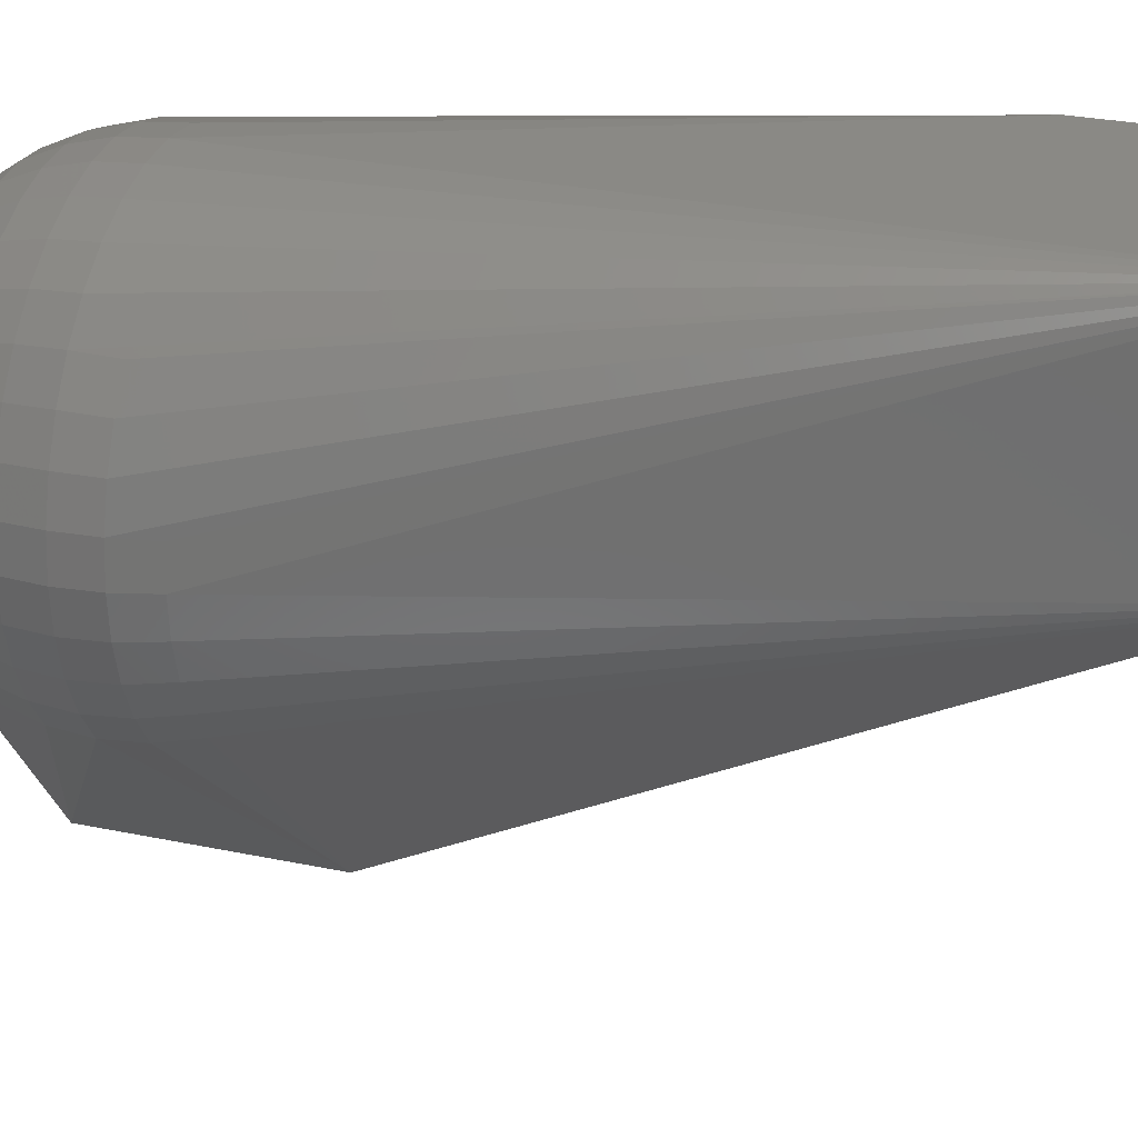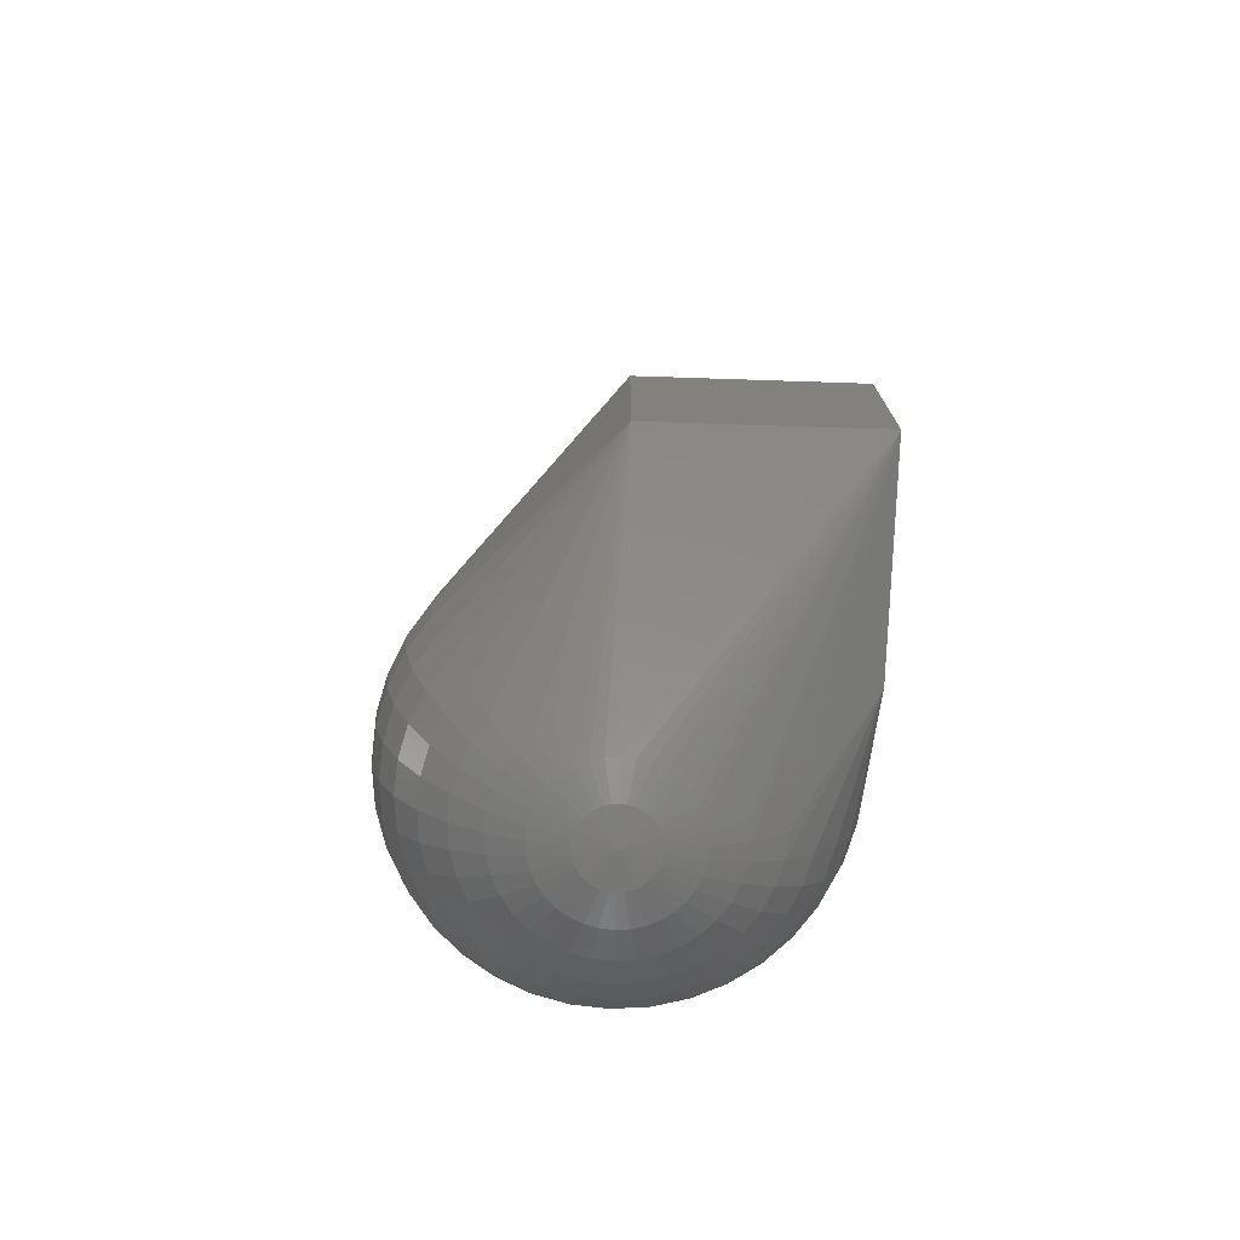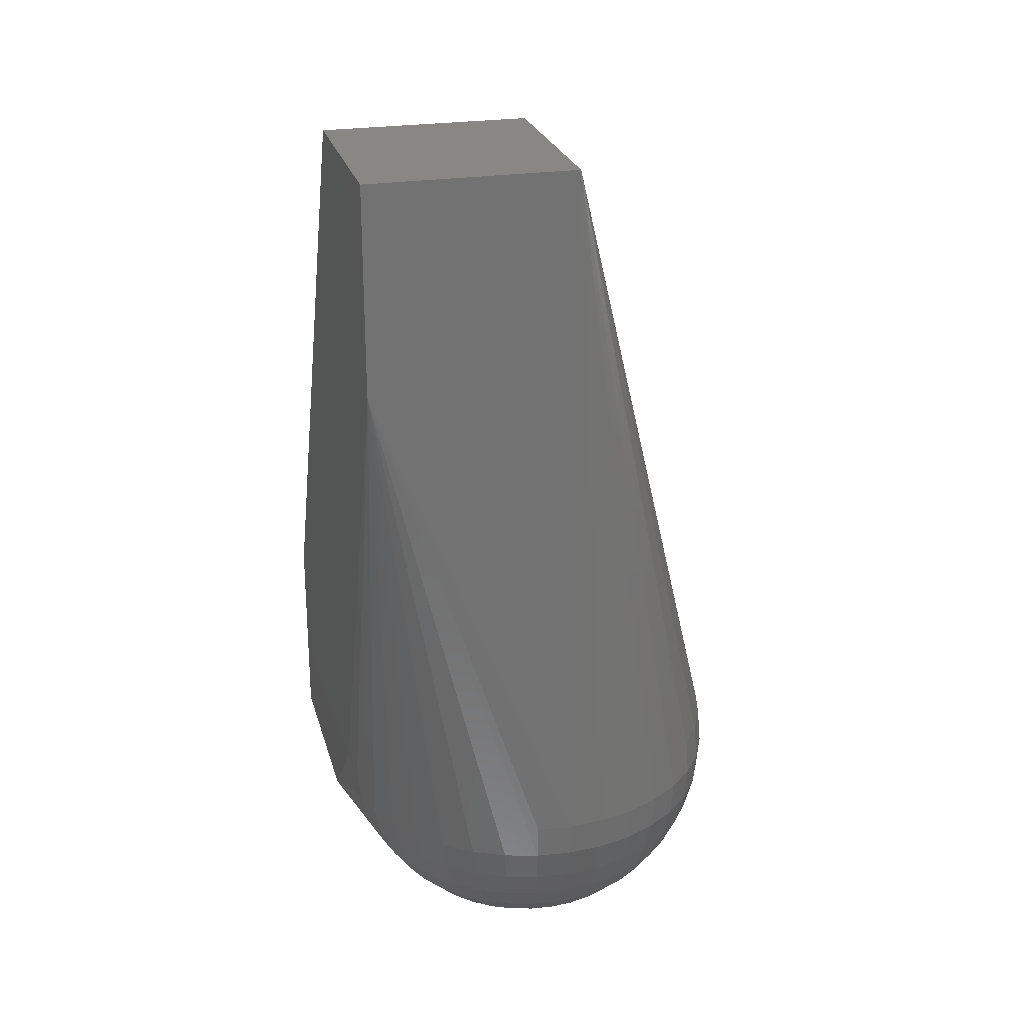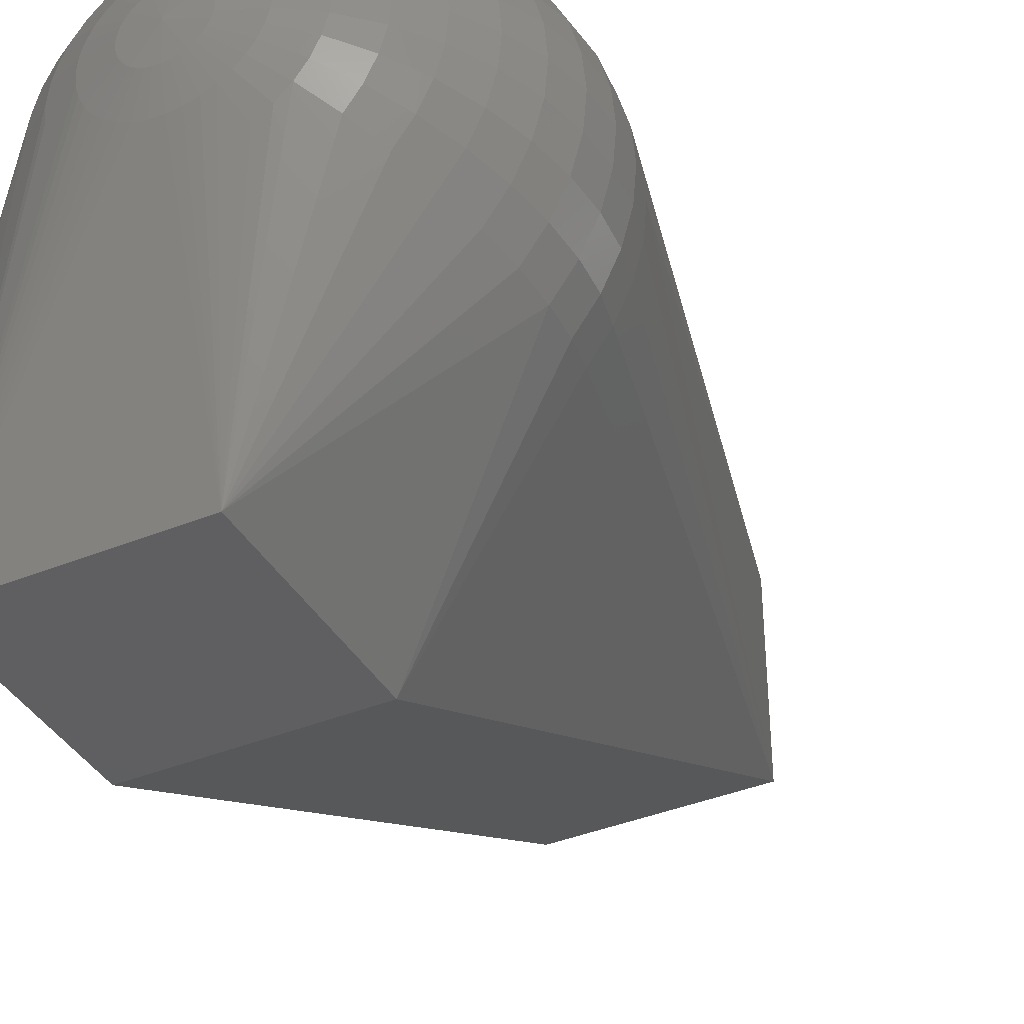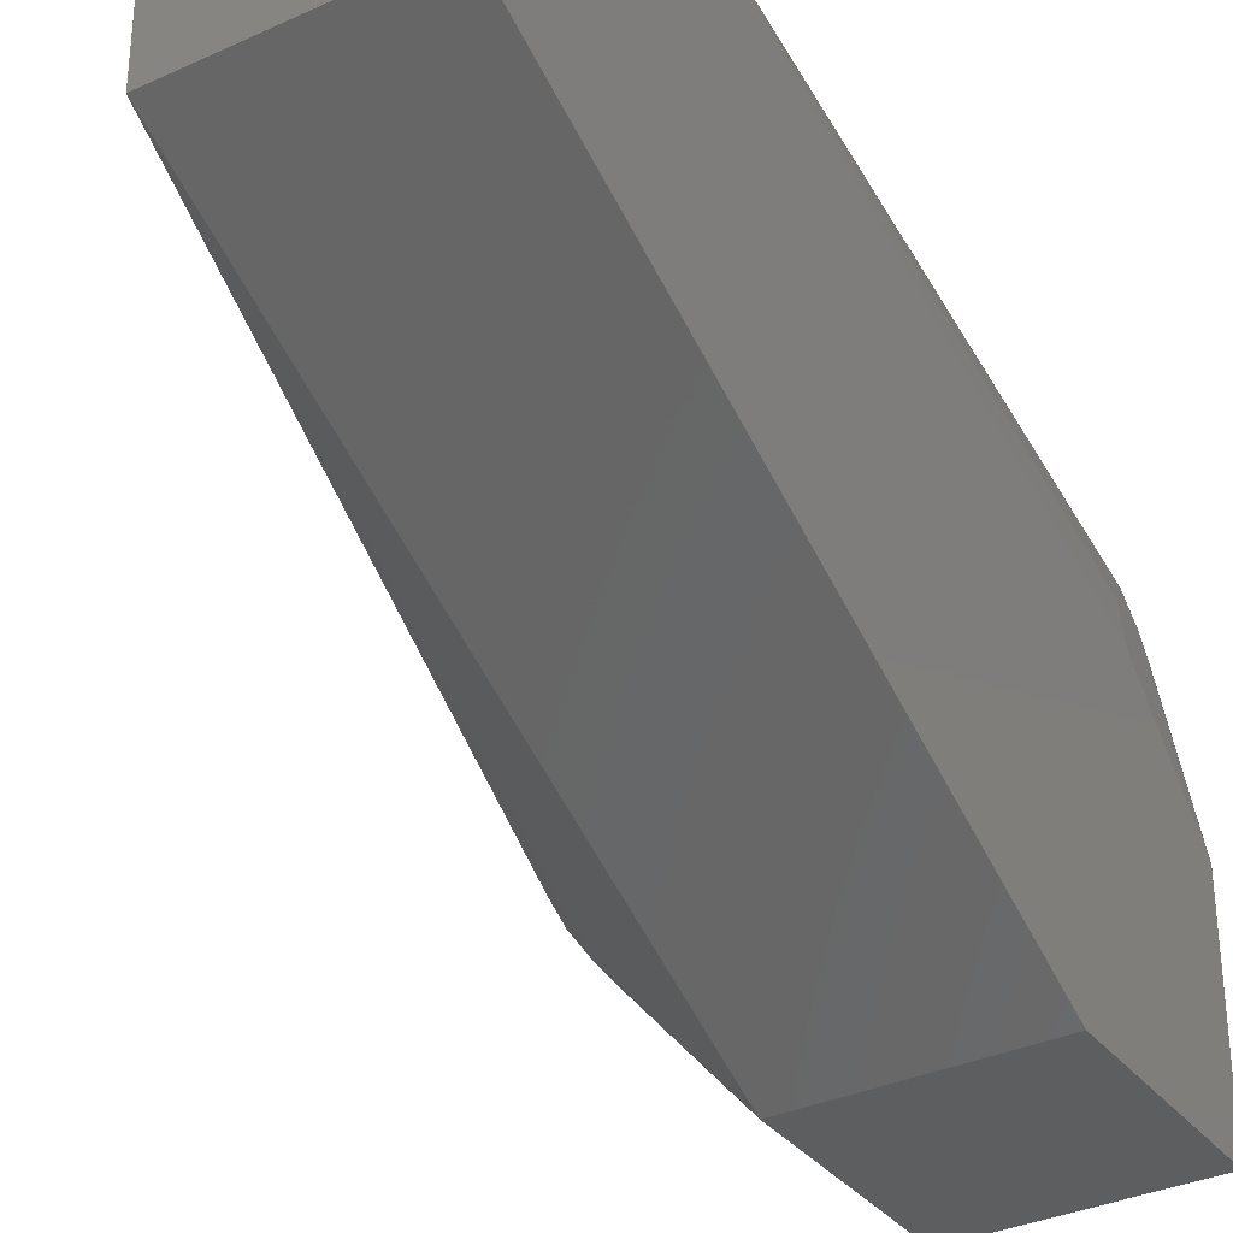
<metadata>
{"format":"stl","ext":"stl","renderer":"f3d","projection":"perspective","resolution":1024,"background":"white","views":[{"elev":28.2,"azim":-72.3,"up":"+Y"},{"elev":-74.5,"azim":-1.9,"up":"+Z"},{"elev":25.0,"azim":165.7,"up":"+Z"},{"elev":-38.8,"azim":-152.8,"up":"+Y"},{"elev":-33.9,"azim":32.0,"up":"+Y"}]}
</metadata>
<code>
# stl→obj: 252 verts, 500 faces
v 0 -1.25 -0.75
v 1 -1.25 -0.75
v 1 0.25 2.25
v 0 0.25 2.25
v 1 1.25 2.25
v 0 1.25 2.25
v 1 1.25 1.25
v 0 1.25 -1.25
v -0.766 -0.3928 -1.25
v 0 -1.25 -1.75
v -0.7198 -0.354 -0.908
v 1 -1.25 -1.75
v 0.6428 0.25 -2.016
v 1 -0.25 -1.75
v -0.5 1.116 -1.25
v -0.342 1.19 -1.25
v -0.1736 1.235 -1.25
v 0.1736 1.235 -1.25
v -0.6428 1.016 -1.25
v -0.8138 -0.2198 -0.908
v -0.883 -0.07139 -0.908
v -0.9254 0.08682 -0.908
v -0.7544 -0.383 -1.424
v -0.7544 -0.383 -1.076
v -0.8529 -0.2424 -1.076
v 1 0.25 -1.25
v 0.9848 0.4237 -1.25
v 0.9698 0.421 -1.424
v -0.4924 1.103 -1.424
v -0.633 1.004 -1.424
v -0.9254 0.5868 -1.076
v -0.8529 0.7424 -1.076
v -0.7198 -0.354 -1.592
v 0.8529 0.7424 -1.424
v 0.7544 0.883 -1.424
v 0.9254 0.4132 -1.592
v 0.4924 0.1632 -2.116
v 0.3368 0.1906 -2.19
v -0.3368 1.175 -1.424
v 0.171 1.22 -1.424
v 0 1.235 -1.424
v -0.3214 -0.133 -2.116
v -0.383 -0.07139 -2.116
v -0.883 -0.07139 -1.592
v -0.8138 -0.0462 -1.75
v -0.75 -0.183 -1.75
v -0.8138 -0.2198 -1.592
v -0.766 0.8928 -1.25
v -0.7544 0.883 -1.424
v -0.604 0.9698 -1.592
v -0.4698 1.064 -1.592
v 0.9254 0.5868 -1.424
v 0.883 0.5714 -1.592
v 0.8529 0.4004 -1.75
v 0.7544 0.383 -1.893
v 0.7198 0.512 -1.893
v 0.8138 0.5462 -1.75
v 0.633 0.3616 -2.016
v 0.8138 0.7198 -1.592
v 0.7198 0.854 -1.592
v 0.633 1.004 -1.424
v 0.4924 1.103 -1.424
v -0.4924 -0.1632 -2.016
v 0.3368 1.175 -1.424
v -0.171 1.22 -1.424
v -0.25 -0.183 -2.116
v -0.171 -0.0462 -2.19
v -0.3214 1.133 -1.592
v -0.9397 0.25 -0.908
v -0.9254 0.4132 -0.908
v -0.9698 0.421 -1.076
v -0.866 0.25 -1.75
v -0.9397 0.25 -1.592
v -0.9254 0.4132 -1.592
v -0.8529 0.4004 -1.75
v -0.766 0.25 -1.893
v -0.7544 0.117 -1.893
v -0.8529 0.09962 -1.75
v -0.7544 0.883 -1.076
v -0.866 0.75 -1.25
v -0.8138 0.5462 -1.75
v -0.883 0.5714 -1.592
v -0.7198 0.854 -1.592
v -0.5567 0.9134 -1.75
v -0.6634 0.8067 -1.75
v -0.8529 0.7424 -1.424
v -0.8138 0.7198 -1.592
v 0.75 0.683 -1.75
v 0.6634 0.8067 -1.75
v -0.5868 -0.2424 -1.893
v -0.4698 0.07899 -2.116
v -0.4924 0.1632 -2.116
v -0.3368 0.1906 -2.19
v -0.3214 0.133 -2.19
v -0.5 0.25 -2.116
v -0.6428 0.25 -2.016
v -0.633 0.3616 -2.016
v -0.4924 0.3368 -2.116
v -0.03015 0.07899 -2.235
v -0.05939 0.08682 -2.235
v 0 0.25 -2.25
v -0.117 -0.07139 -2.19
v -0.05939 -0.08682 -2.19
v 0.05939 -0.08682 -2.19
v 0.117 -0.07139 -2.19
v 0.171 -0.0462 -2.19
v 0.2198 -0.012 -2.19
v -0.1632 1.175 -1.592
v 0 1.19 -1.592
v -0.433 1 -1.75
v -0.2962 1.064 -1.75
v -0.866 -0.25 -1.25
v -0.9254 0.08682 -1.592
v -0.633 0.1384 -2.016
v -0.604 0.03015 -2.016
v -0.7198 -0.012 -1.893
v -0.75 0.683 -1.75
v -0.9254 0.5868 -1.424
v 0.6634 0.633 -1.893
v 0.5868 0.7424 -1.893
v -0.6634 -0.3067 -1.75
v -0.1736 0.25 -2.235
v -0.171 0.2198 -2.235
v -0.171 0.2802 -2.235
v -0.4698 0.421 -2.116
v -0.604 0.4698 -2.016
v -0.7544 0.383 -1.893
v -0.7198 0.512 -1.893
v -0.433 0 -2.116
v -0.5567 -0.07139 -2.016
v -0.342 0.25 -2.19
v -0.3368 0.3094 -2.19
v -0.2198 -0.012 -2.19
v -0.262 0.03015 -2.19
v -0.08682 0.09962 -2.235
v -0.1116 0.117 -2.235
v 0 -0.09202 -2.19
v 0.3214 0.133 -2.19
v 0.2962 0.07899 -2.19
v -0.8529 -0.2424 -1.424
v -0.9254 -0.08682 -1.424
v -0.9848 0.25 -1.076
v -0.9254 -0.08682 -1.076
v -0.6634 -0.133 -1.893
v -0.6634 0.633 -1.893
v -0.9397 0.592 -1.25
v -0.9848 0.4237 -1.25
v 0.5 0.25 -2.116
v 0.4924 0.3368 -2.116
v 0.604 0.4698 -2.016
v 0.4698 0.421 -2.116
v 0.5567 0.5714 -2.016
v -0.1504 1.103 -1.75
v 0 1.116 -1.75
v -0.262 0.9698 -1.893
v -0.133 1.004 -1.893
v 0 1.016 -1.893
v 0.08682 0.4004 -2.235
v 0.05939 0.4132 -2.235
v 0.03015 0.421 -2.235
v -0.1632 0.3094 -2.235
v -0.3214 0.367 -2.19
v -0.433 0.5 -2.116
v -0.2962 0.421 -2.19
v -0.1632 0.1906 -2.235
v -0.1504 0.1632 -2.235
v -0.133 0.1384 -2.235
v -0.2962 0.07899 -2.19
v 0 0.07635 -2.235
v 0.03015 0.07899 -2.235
v 0.1736 0.25 -2.235
v 0.171 0.2802 -2.235
v 0.1632 0.3094 -2.235
v 0.262 0.03015 -2.19
v 0.1504 0.1632 -2.235
v 0.1632 0.1906 -2.235
v 0.133 0.1384 -2.235
v -1 0.25 -1.25
v -0.9698 0.07899 -1.424
v -0.9848 0.07635 -1.25
v -0.9848 0.25 -1.424
v -0.9698 0.421 -1.424
v -0.9397 -0.09202 -1.25
v -0.9698 0.07899 -1.076
v -0.5567 0.5714 -2.016
v 0.3368 0.3094 -2.19
v 0.3214 0.367 -2.19
v 0.4924 0.6632 -2.016
v 0.4132 0.7424 -2.016
v 0.4924 0.8368 -1.893
v -0.5868 0.7424 -1.893
v -0.4924 0.8368 -1.893
v -0.4132 0.7424 -2.016
v -0.4924 0.6632 -2.016
v -0.383 0.9134 -1.893
v -0.3214 0.8067 -2.016
v 0.604 0.9698 -1.592
v 0.4698 1.064 -1.592
v 0.1632 1.175 -1.592
v 0.1504 1.103 -1.75
v 0.133 1.004 -1.893
v 0.262 0.9698 -1.893
v 0.2198 0.854 -2.016
v 0.1116 0.883 -2.016
v 0.2962 1.064 -1.75
v -0.2198 0.854 -2.016
v -0.1116 0.883 -2.016
v -0.171 0.7198 -2.116
v -0.25 0.683 -2.116
v -0.08682 0.7424 -2.116
v 0 0.8928 -2.016
v 0.08682 0.7424 -2.116
v 0 0.75 -2.116
v 0.1116 0.383 -2.235
v 0.133 0.3616 -2.235
v -0.1504 0.3368 -2.235
v -0.133 0.3616 -2.235
v -0.262 0.4698 -2.19
v 0.171 0.2198 -2.235
v 0.1504 0.3368 -2.235
v 0.1116 0.117 -2.235
v 0.08682 0.09962 -2.235
v 0.05939 0.08682 -2.235
v 0.342 0.25 -2.19
v 0.433 0.5 -2.116
v 0.383 0.5714 -2.116
v 0.3214 0.633 -2.116
v 0.3214 0.8067 -2.016
v 0.25 0.683 -2.116
v 0.383 0.9134 -1.893
v 0.5567 0.9134 -1.75
v 0.3214 1.133 -1.592
v 0.171 0.5462 -2.19
v 0.117 0.5714 -2.19
v 0.2198 0.512 -2.19
v 0.171 0.7198 -2.116
v -0.1116 0.383 -2.235
v -0.08682 0.4004 -2.235
v -0.2198 0.512 -2.19
v -0.383 0.5714 -2.116
v 0.2962 0.421 -2.19
v 0.433 1 -1.75
v 0 0.4237 -2.235
v -0.03015 0.421 -2.235
v 0.05939 0.5868 -2.19
v 0 0.592 -2.19
v -0.3214 0.633 -2.116
v 0.262 0.4698 -2.19
v -0.05939 0.5868 -2.19
v -0.117 0.5714 -2.19
v -0.171 0.5462 -2.19
v -0.05939 0.4132 -2.235
f 1 2 3
f 1 3 4
f 5 6 4
f 5 4 3
f 5 7 8
f 5 8 6
f 9 10 1
f 11 1 4
f 12 2 1
f 12 1 10
f 13 14 12
f 15 6 16
f 17 16 6
f 17 6 8
f 18 8 7
f 19 6 15
f 20 4 21
f 20 11 4
f 22 21 4
f 23 10 9
f 24 1 11
f 24 11 20
f 24 20 25
f 24 9 1
f 26 27 7
f 26 7 5
f 26 5 3
f 26 3 2
f 26 2 12
f 26 12 14
f 28 7 27
f 28 27 26
f 28 26 14
f 29 30 19
f 29 19 15
f 31 6 32
f 33 10 23
f 34 35 7
f 36 28 14
f 37 12 38
f 39 29 15
f 39 15 16
f 40 18 7
f 41 8 18
f 41 18 40
f 42 10 43
f 44 45 46
f 44 46 47
f 48 19 30
f 48 30 49
f 48 6 19
f 50 30 29
f 50 29 51
f 52 7 28
f 52 28 36
f 52 36 53
f 52 34 7
f 54 14 55
f 54 55 56
f 54 56 57
f 54 57 53
f 54 53 36
f 54 36 14
f 58 55 14
f 58 14 13
f 59 60 35
f 59 35 34
f 59 34 52
f 59 52 53
f 61 62 7
f 61 7 35
f 63 43 10
f 64 7 62
f 64 40 7
f 65 39 16
f 65 16 17
f 65 17 8
f 65 8 41
f 66 10 42
f 66 67 10
f 68 51 29
f 68 29 39
f 69 22 4
f 69 4 6
f 69 6 70
f 71 70 6
f 71 6 31
f 72 73 74
f 72 74 75
f 72 76 77
f 72 77 78
f 79 6 48
f 79 48 80
f 79 80 32
f 79 32 6
f 81 75 74
f 81 74 82
f 83 50 84
f 83 84 85
f 83 49 30
f 83 30 50
f 86 80 48
f 86 48 49
f 86 49 83
f 86 83 87
f 88 89 60
f 88 60 59
f 88 59 53
f 88 53 57
f 90 63 10
f 91 92 93
f 91 93 94
f 95 96 97
f 95 97 98
f 99 100 101
f 102 100 99
f 102 99 103
f 102 103 10
f 102 10 67
f 104 105 12
f 106 107 12
f 106 12 105
f 108 68 39
f 108 39 65
f 108 65 41
f 108 41 109
f 110 84 50
f 110 50 51
f 110 51 68
f 110 68 111
f 112 9 24
f 112 24 25
f 113 73 72
f 113 72 78
f 113 78 45
f 113 45 44
f 114 77 76
f 114 76 96
f 114 96 95
f 114 95 92
f 114 92 91
f 114 91 115
f 116 45 78
f 116 78 77
f 116 77 114
f 116 114 115
f 117 81 82
f 117 82 87
f 117 87 83
f 117 83 85
f 118 86 87
f 118 87 82
f 119 120 89
f 119 89 88
f 119 88 57
f 119 57 56
f 121 90 10
f 121 10 33
f 121 33 47
f 121 47 46
f 122 101 123
f 122 124 101
f 125 98 97
f 125 97 126
f 127 128 126
f 127 126 97
f 127 97 96
f 127 96 76
f 127 76 72
f 127 72 75
f 127 75 81
f 127 81 128
f 129 130 115
f 129 115 91
f 129 43 63
f 129 63 130
f 131 93 92
f 131 92 95
f 131 95 98
f 131 98 132
f 131 132 124
f 131 124 122
f 131 122 123
f 131 123 93
f 133 67 66
f 133 66 42
f 133 42 43
f 133 43 134
f 135 100 102
f 135 102 67
f 135 67 133
f 135 133 136
f 135 136 101
f 135 101 100
f 137 104 12
f 137 12 10
f 137 10 103
f 138 38 12
f 138 12 139
f 140 23 9
f 140 9 112
f 140 141 44
f 140 44 47
f 140 47 33
f 140 33 23
f 142 69 70
f 142 70 71
f 143 25 20
f 143 20 21
f 144 90 121
f 144 121 46
f 144 46 45
f 144 45 116
f 144 116 115
f 144 115 130
f 144 130 63
f 144 63 90
f 145 128 81
f 145 81 117
f 146 80 86
f 146 86 118
f 146 147 71
f 146 71 31
f 146 31 32
f 146 32 80
f 148 149 58
f 148 58 13
f 148 13 12
f 148 12 37
f 150 58 149
f 150 149 151
f 150 152 119
f 150 119 56
f 150 56 55
f 150 55 58
f 153 111 68
f 153 68 108
f 153 108 109
f 153 109 154
f 155 111 153
f 155 153 156
f 157 156 153
f 157 153 154
f 158 101 159
f 160 159 101
f 161 101 124
f 162 132 98
f 162 98 125
f 162 125 163
f 162 163 164
f 162 161 124
f 162 124 132
f 165 101 166
f 165 94 93
f 165 93 123
f 165 123 101
f 167 136 133
f 167 133 134
f 167 166 101
f 167 101 136
f 168 94 165
f 168 165 166
f 168 166 167
f 168 167 134
f 168 134 43
f 168 43 129
f 168 129 91
f 168 91 94
f 169 170 104
f 169 104 137
f 169 137 103
f 169 103 99
f 169 99 101
f 169 101 170
f 171 101 172
f 173 172 101
f 174 139 12
f 174 12 107
f 175 176 138
f 175 138 139
f 175 139 174
f 175 174 177
f 175 177 101
f 175 101 176
f 178 142 71
f 178 71 147
f 179 180 178
f 179 178 181
f 179 181 73
f 179 73 113
f 179 113 44
f 179 44 141
f 182 118 82
f 182 82 74
f 182 74 73
f 182 73 181
f 182 181 178
f 182 178 147
f 182 147 146
f 182 146 118
f 183 112 25
f 183 25 143
f 183 180 179
f 183 179 141
f 183 141 140
f 183 140 112
f 184 142 178
f 184 178 180
f 184 180 183
f 184 183 143
f 184 143 21
f 184 21 22
f 184 22 69
f 184 69 142
f 185 126 128
f 185 128 145
f 185 163 125
f 185 125 126
f 186 172 173
f 186 173 187
f 186 187 151
f 186 151 149
f 188 189 190
f 188 190 120
f 188 120 119
f 188 119 152
f 191 145 117
f 191 117 85
f 191 85 84
f 191 84 192
f 191 192 193
f 191 193 194
f 191 194 185
f 191 185 145
f 195 192 84
f 195 84 110
f 195 110 111
f 195 111 155
f 195 196 193
f 195 193 192
f 197 198 62
f 197 62 61
f 197 61 35
f 197 35 60
f 199 200 154
f 199 154 109
f 199 109 41
f 199 41 40
f 201 157 154
f 201 154 200
f 201 202 203
f 201 203 204
f 205 202 201
f 205 201 200
f 206 196 195
f 206 195 155
f 206 155 156
f 206 156 207
f 206 208 209
f 206 209 196
f 210 208 206
f 210 206 207
f 211 204 212
f 211 212 213
f 211 213 210
f 211 210 207
f 211 207 156
f 211 156 157
f 211 157 201
f 211 201 204
f 214 215 101
f 214 101 158
f 216 217 101
f 216 101 161
f 216 161 162
f 216 162 164
f 216 164 218
f 216 218 217
f 219 101 171
f 219 38 138
f 219 138 176
f 219 176 101
f 220 173 101
f 220 101 215
f 221 177 174
f 221 174 107
f 221 107 106
f 221 106 222
f 221 222 101
f 221 101 177
f 223 170 101
f 223 101 222
f 223 222 106
f 223 106 105
f 223 105 104
f 223 104 170
f 224 38 219
f 224 219 171
f 224 171 172
f 224 172 186
f 224 186 149
f 224 149 148
f 224 148 37
f 224 37 38
f 225 226 188
f 225 188 152
f 225 152 150
f 225 150 151
f 227 189 188
f 227 188 226
f 228 189 227
f 228 227 229
f 228 203 202
f 228 202 230
f 228 230 190
f 228 190 189
f 231 197 60
f 231 60 89
f 231 89 120
f 231 120 190
f 232 205 200
f 232 200 199
f 232 199 40
f 232 40 64
f 232 64 62
f 232 62 198
f 233 158 159
f 233 159 234
f 233 229 227
f 233 227 235
f 233 235 214
f 233 214 158
f 236 229 233
f 236 233 234
f 236 212 204
f 236 204 203
f 236 203 228
f 236 228 229
f 237 238 101
f 237 101 217
f 237 217 218
f 237 218 239
f 240 218 164
f 240 164 163
f 240 163 185
f 240 185 194
f 241 225 151
f 241 151 187
f 241 187 173
f 241 173 220
f 242 205 232
f 242 232 198
f 242 198 197
f 242 197 231
f 242 231 190
f 242 190 230
f 242 230 202
f 242 202 205
f 243 160 101
f 243 101 244
f 245 234 159
f 245 159 160
f 245 160 243
f 245 243 246
f 245 246 213
f 245 213 212
f 245 212 236
f 245 236 234
f 247 239 218
f 247 218 240
f 247 240 194
f 247 194 193
f 247 193 196
f 247 196 209
f 248 235 227
f 248 227 226
f 248 226 225
f 248 225 241
f 248 241 220
f 248 220 215
f 248 215 214
f 248 214 235
f 249 246 243
f 249 243 244
f 249 250 208
f 249 208 210
f 249 210 213
f 249 213 246
f 251 209 208
f 251 208 250
f 251 238 237
f 251 237 239
f 251 239 247
f 251 247 209
f 252 238 251
f 252 251 250
f 252 250 249
f 252 249 244
f 252 244 101
f 252 101 238

</code>
